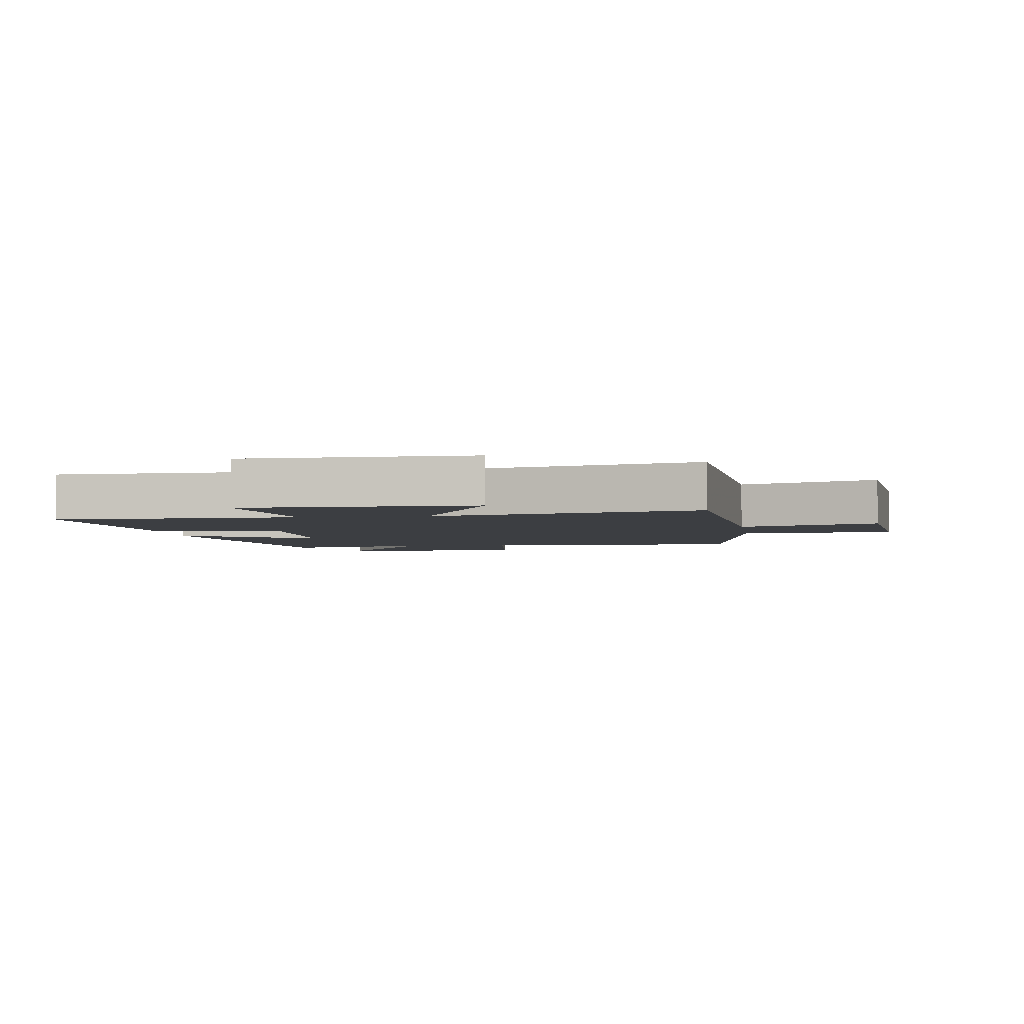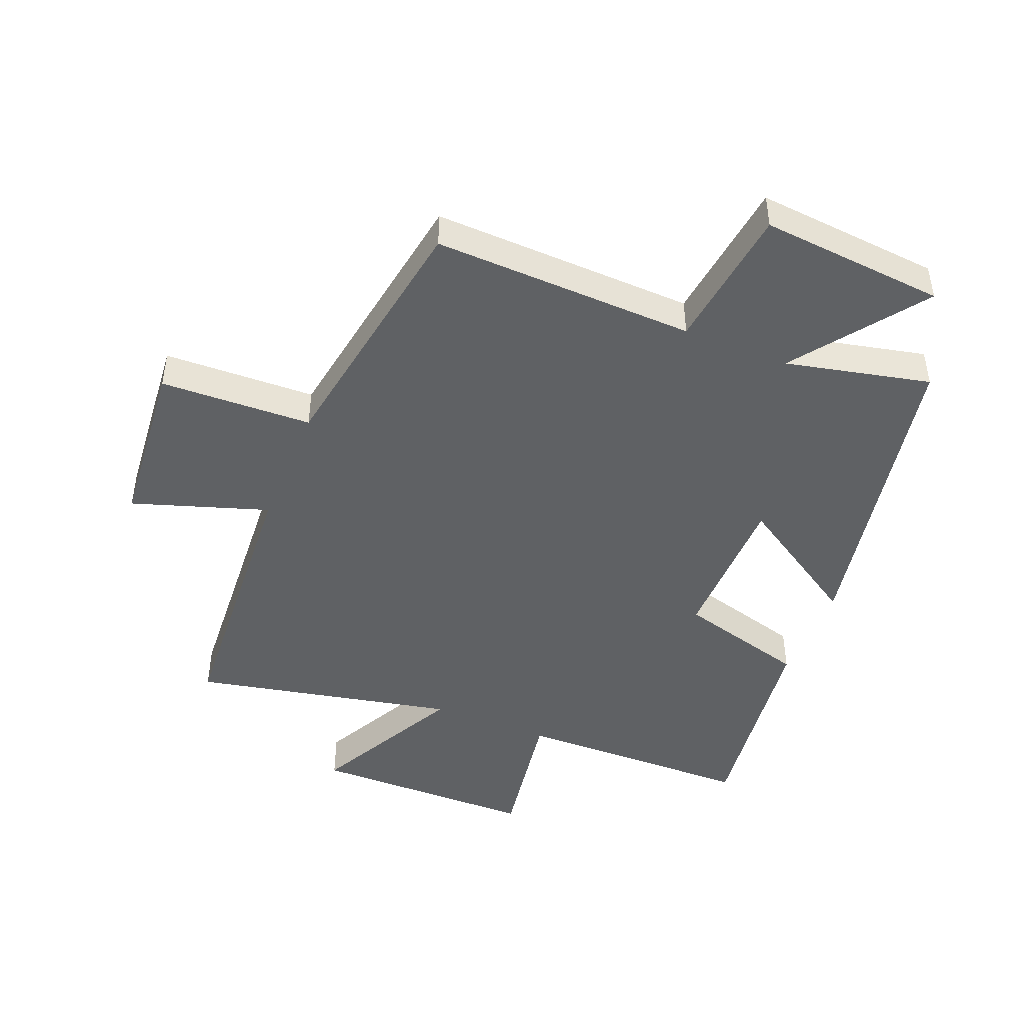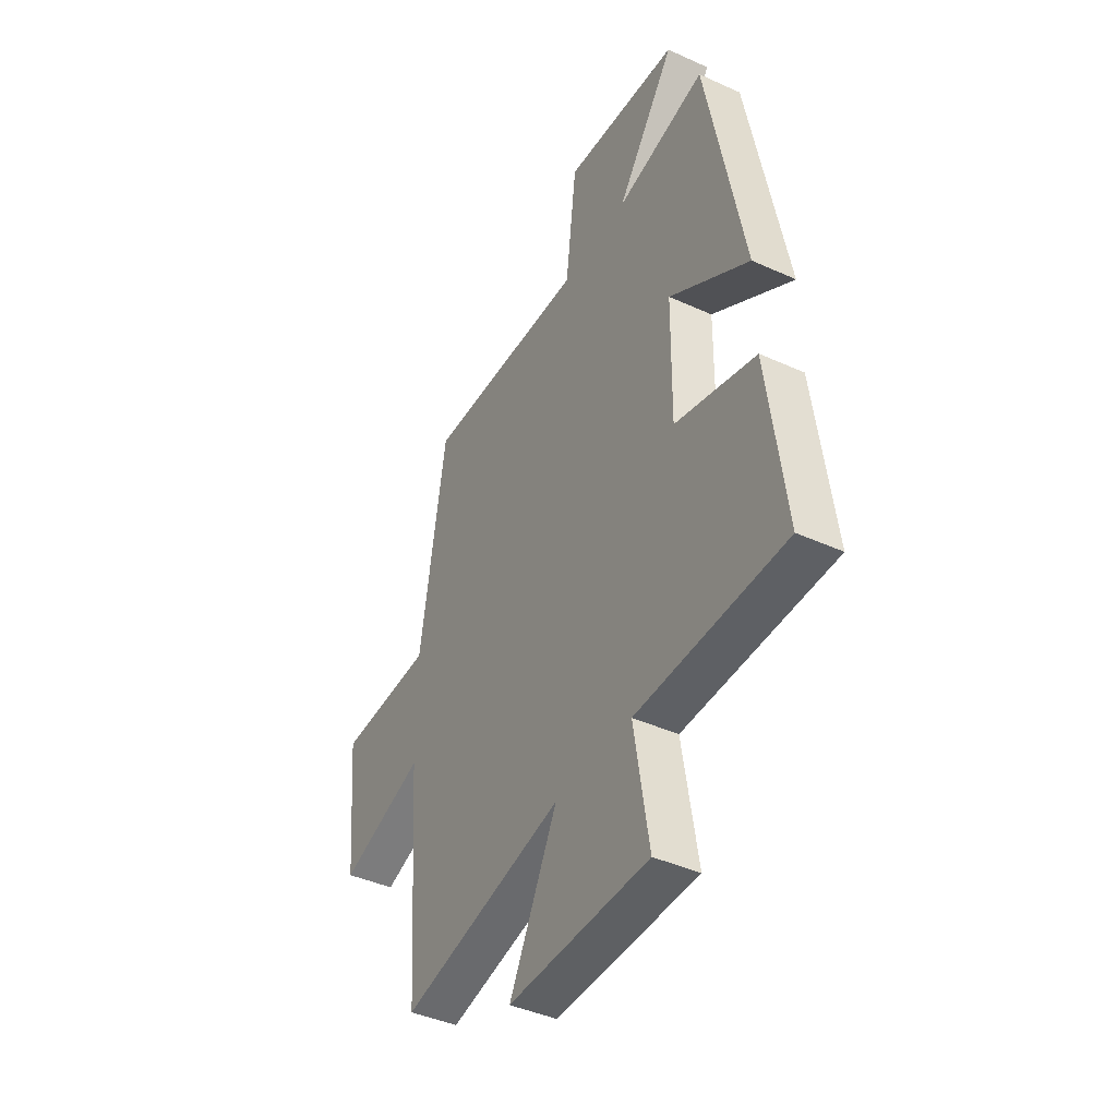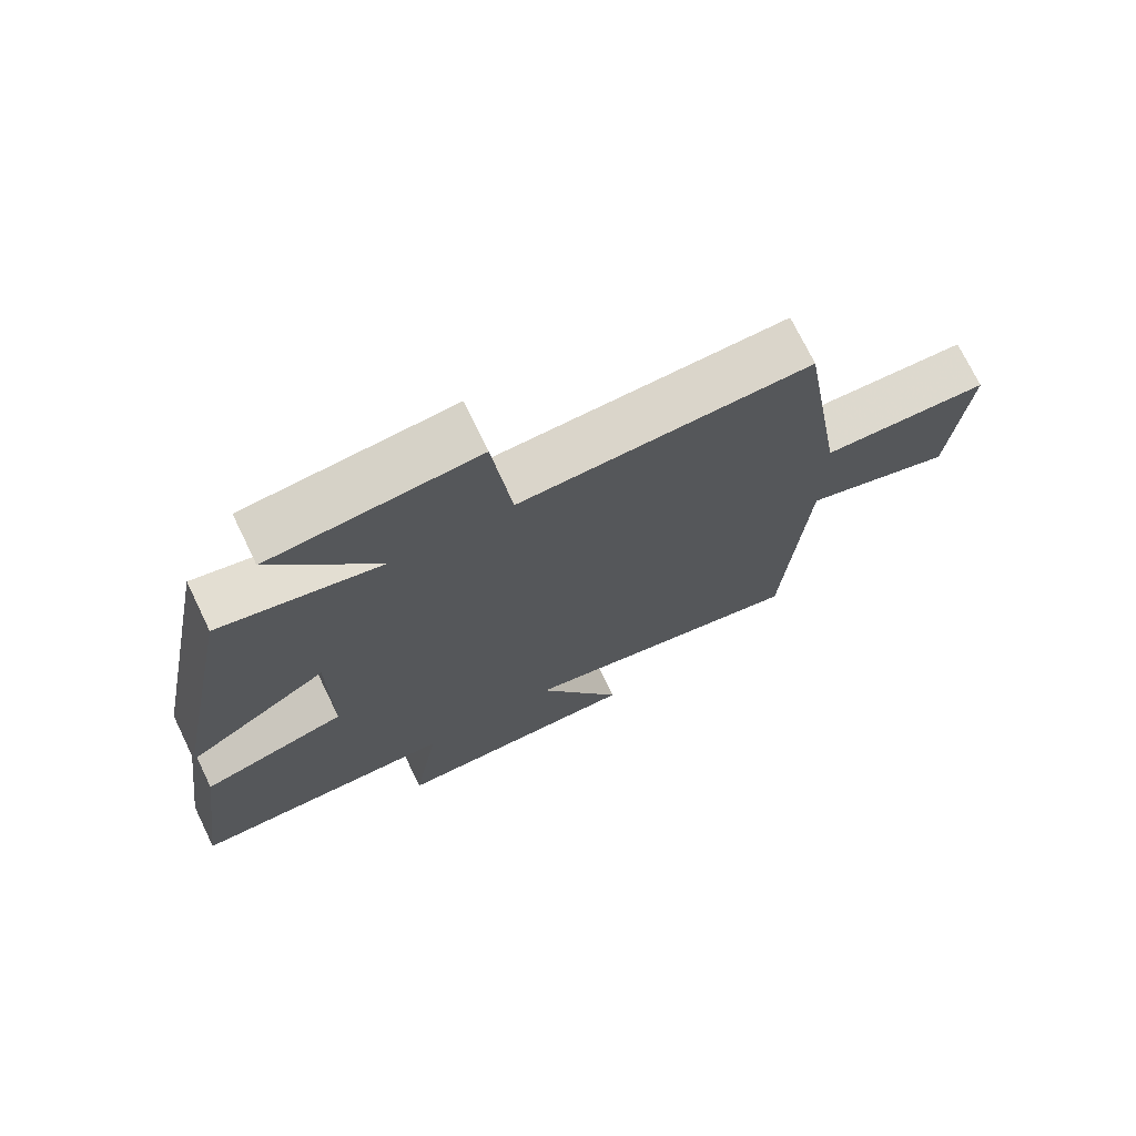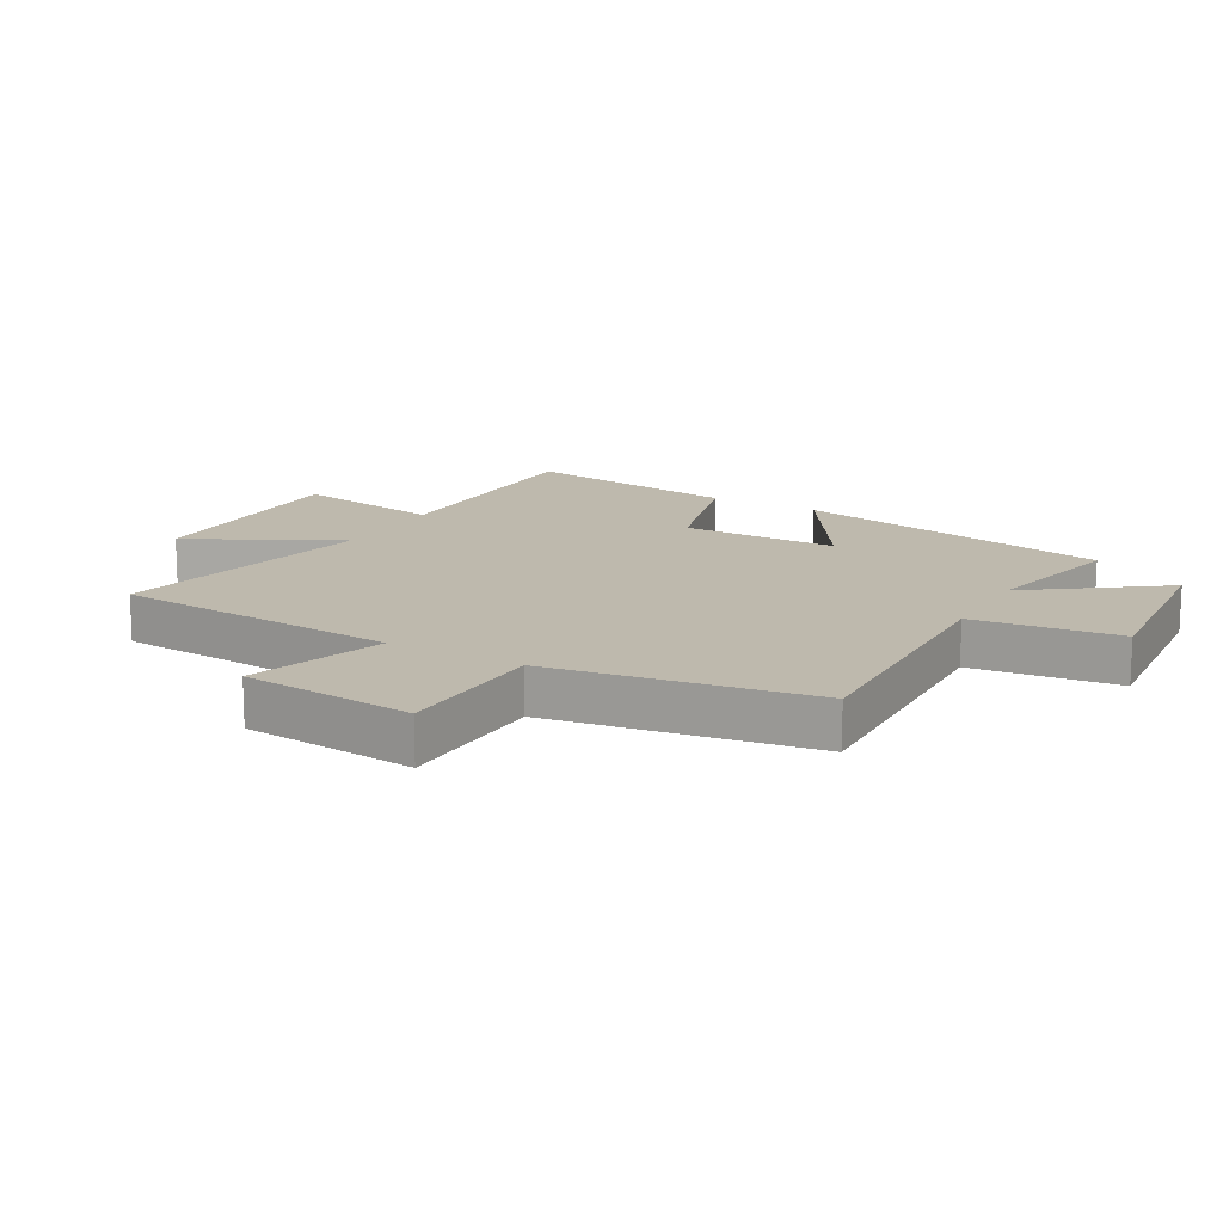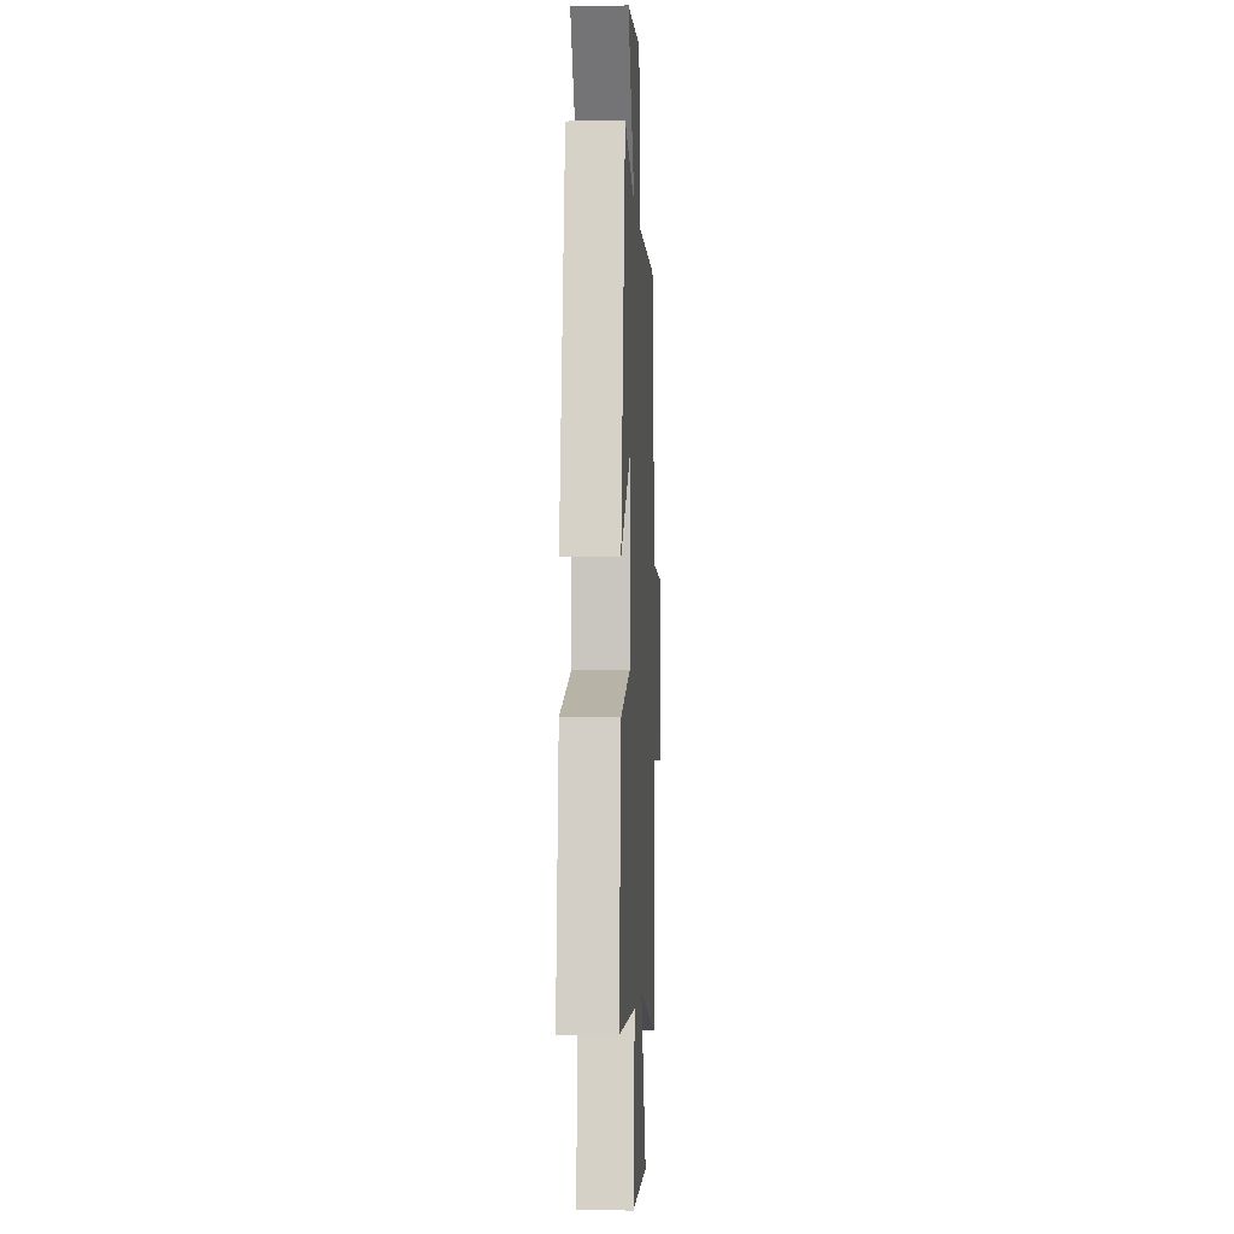
<metadata>
{"format":"obj","ext":"obj","renderer":"f3d","projection":"perspective","resolution":1024,"background":"white","views":[{"elev":-3.4,"azim":-171.9,"up":"+Y"},{"elev":-45.9,"azim":-22.2,"up":"+Y"},{"elev":-42.2,"azim":61.4,"up":"+Z"},{"elev":73.0,"azim":154.1,"up":"+Z"},{"elev":15.2,"azim":-60.7,"up":"+Y"},{"elev":-2.5,"azim":92.9,"up":"+Z"}]}
</metadata>
<code>
v -0.433 0.07 0.513
v -0.008 0.07 0.5
v 0.02 0.07 0.736
v 0.32 0.07 0.71
v 0.168 0.07 0.5
v 0.402 0.07 0.553
v 0.5 0.07 0.037
v 0.291 0.07 0.169
v 0.289 0.07 -0.085
v 0.5 0.07 -0.143
v 0.546 0.07 -0.493
v 0.159 0.07 -0.5
v 0.198 0.07 -0.741
v -0.168 0.07 -0.745
v -0.043 0.07 -0.5
v -0.468 0.07 -0.59
v -0.5 0.07 -0.126
v -0.72 0.07 -0.199
v -0.746 0.07 0.081
v -0.5 0.07 0.09
v -0.433 0 0.513
v -0.008 0 0.5
v 0.02 0 0.736
v 0.32 0 0.71
v 0.168 0 0.5
v 0.402 0 0.553
v 0.5 0 0.037
v 0.291 0 0.169
v 0.289 0 -0.085
v 0.5 0 -0.143
v 0.546 0 -0.493
v 0.159 0 -0.5
v 0.198 0 -0.741
v -0.168 0 -0.745
v -0.043 0 -0.5
v -0.468 0 -0.59
v -0.5 0 -0.126
v -0.72 0 -0.199
v -0.746 0 0.081
v -0.5 0 0.09
f 17 18 19 20
f 20 1 2
f 17 20 2
f 16 17 2
f 15 16 2
f 12 13 14 15
f 11 12 15
f 10 11 15
f 9 10 15
f 15 2 3
f 9 15 3
f 8 9 3
f 5 6 7 8
f 5 8 3
f 3 4 5
f 40 39 38 37
f 22 21 40
f 22 40 37
f 22 37 36
f 22 36 35
f 35 34 33 32
f 35 32 31
f 35 31 30
f 35 30 29
f 23 22 35
f 23 35 29
f 23 29 28
f 28 27 26 25
f 23 28 25
f 25 24 23
f 1 21 22 2
f 2 22 23 3
f 3 23 24 4
f 4 24 25 5
f 5 25 26 6
f 6 26 27 7
f 7 27 28 8
f 8 28 29 9
f 9 29 30 10
f 10 30 31 11
f 11 31 32 12
f 12 32 33 13
f 13 33 34 14
f 14 34 35 15
f 15 35 36 16
f 16 36 37 17
f 17 37 38 18
f 18 38 39 19
f 19 39 40 20
f 20 40 21 1

</code>
